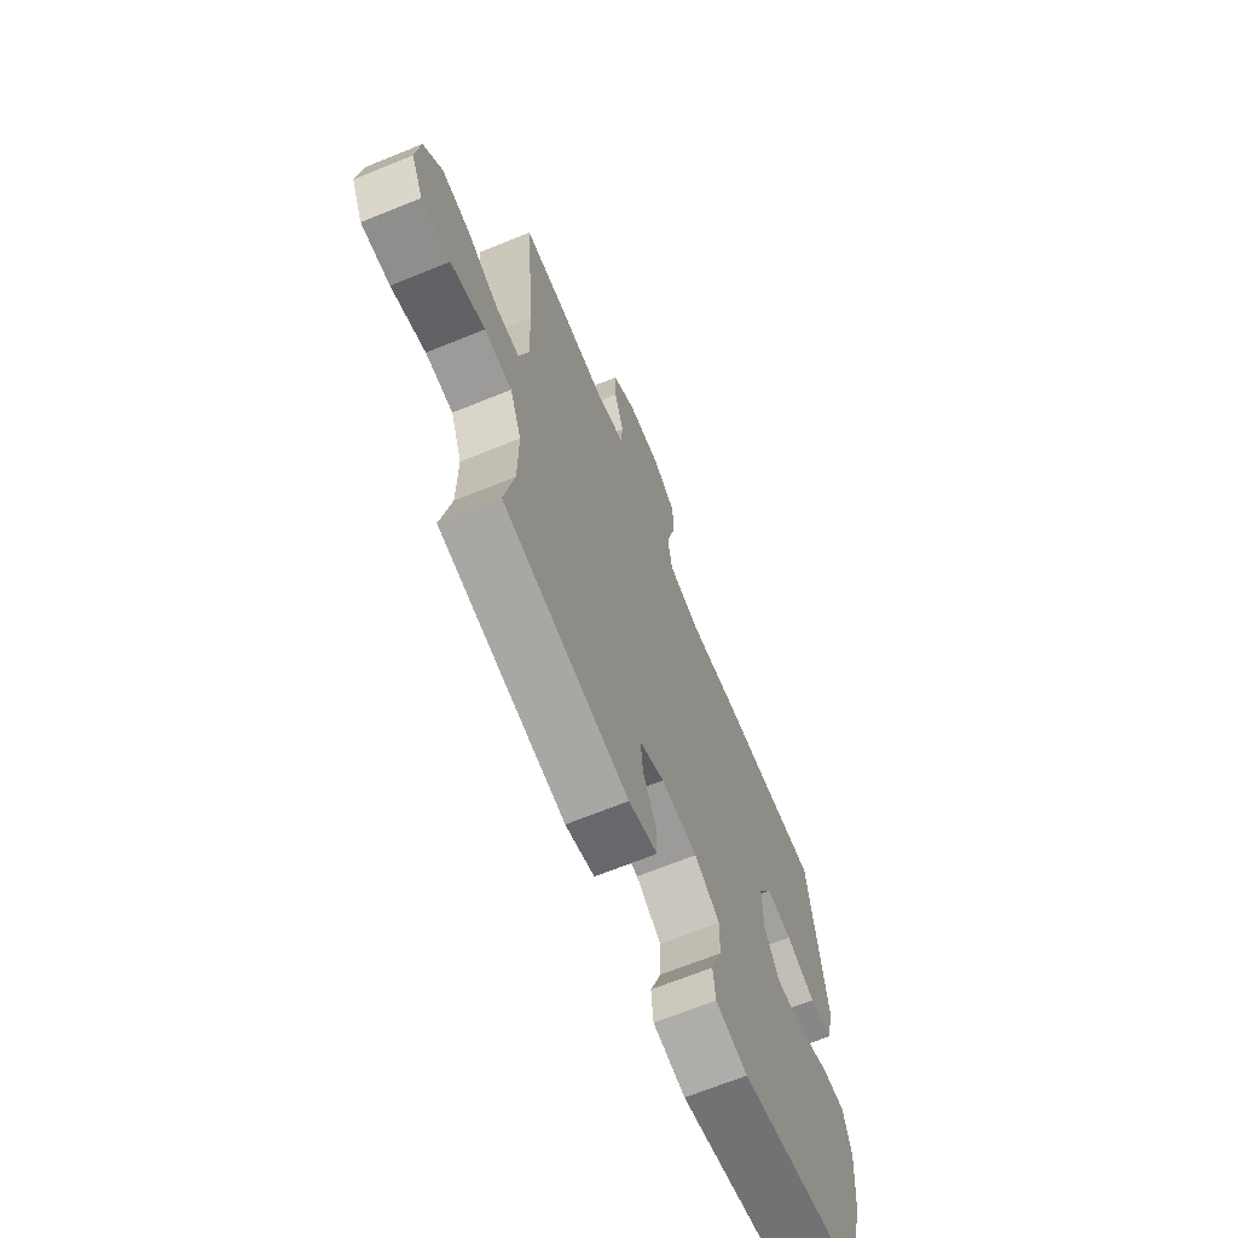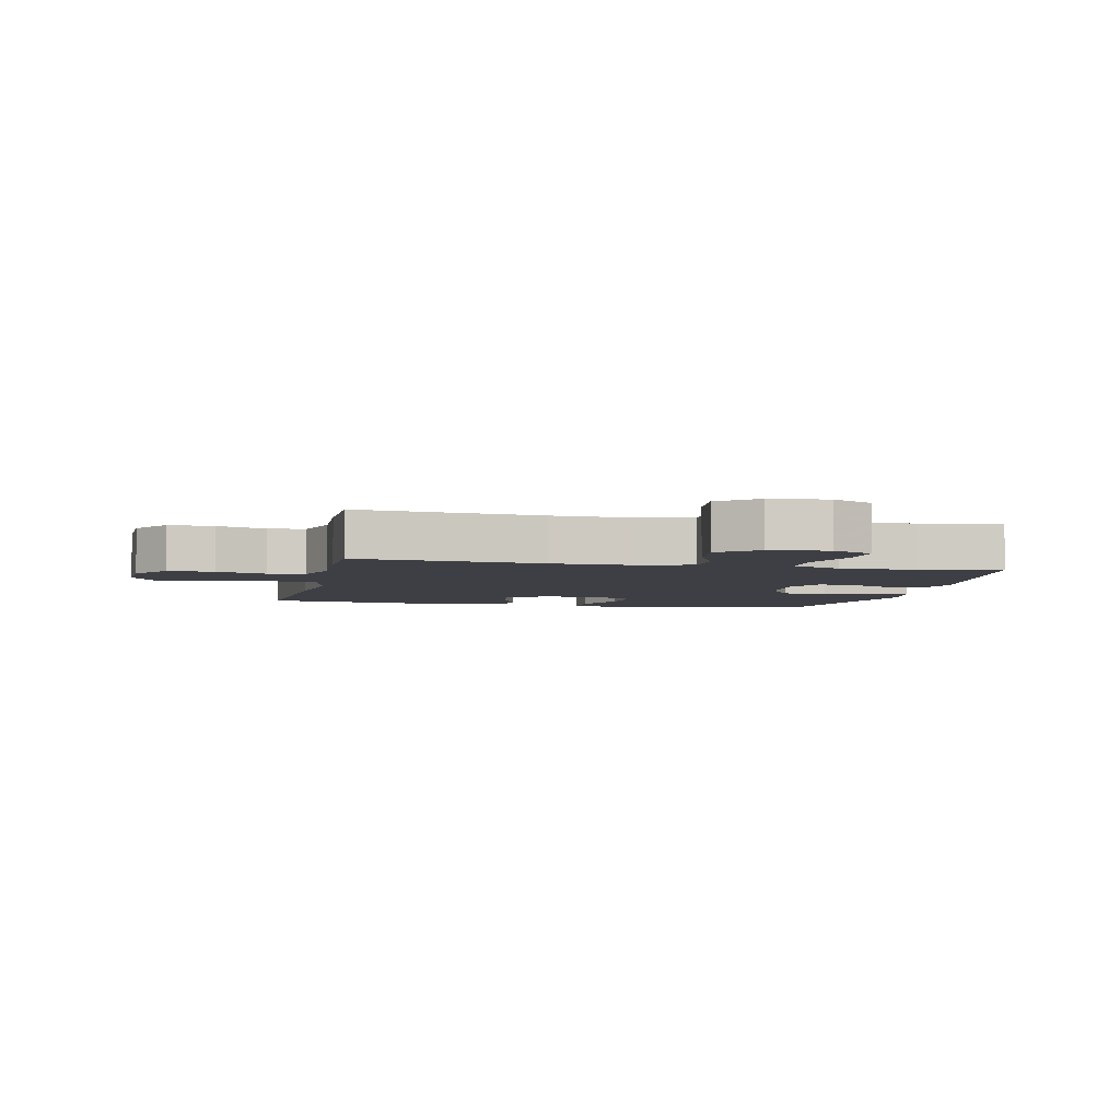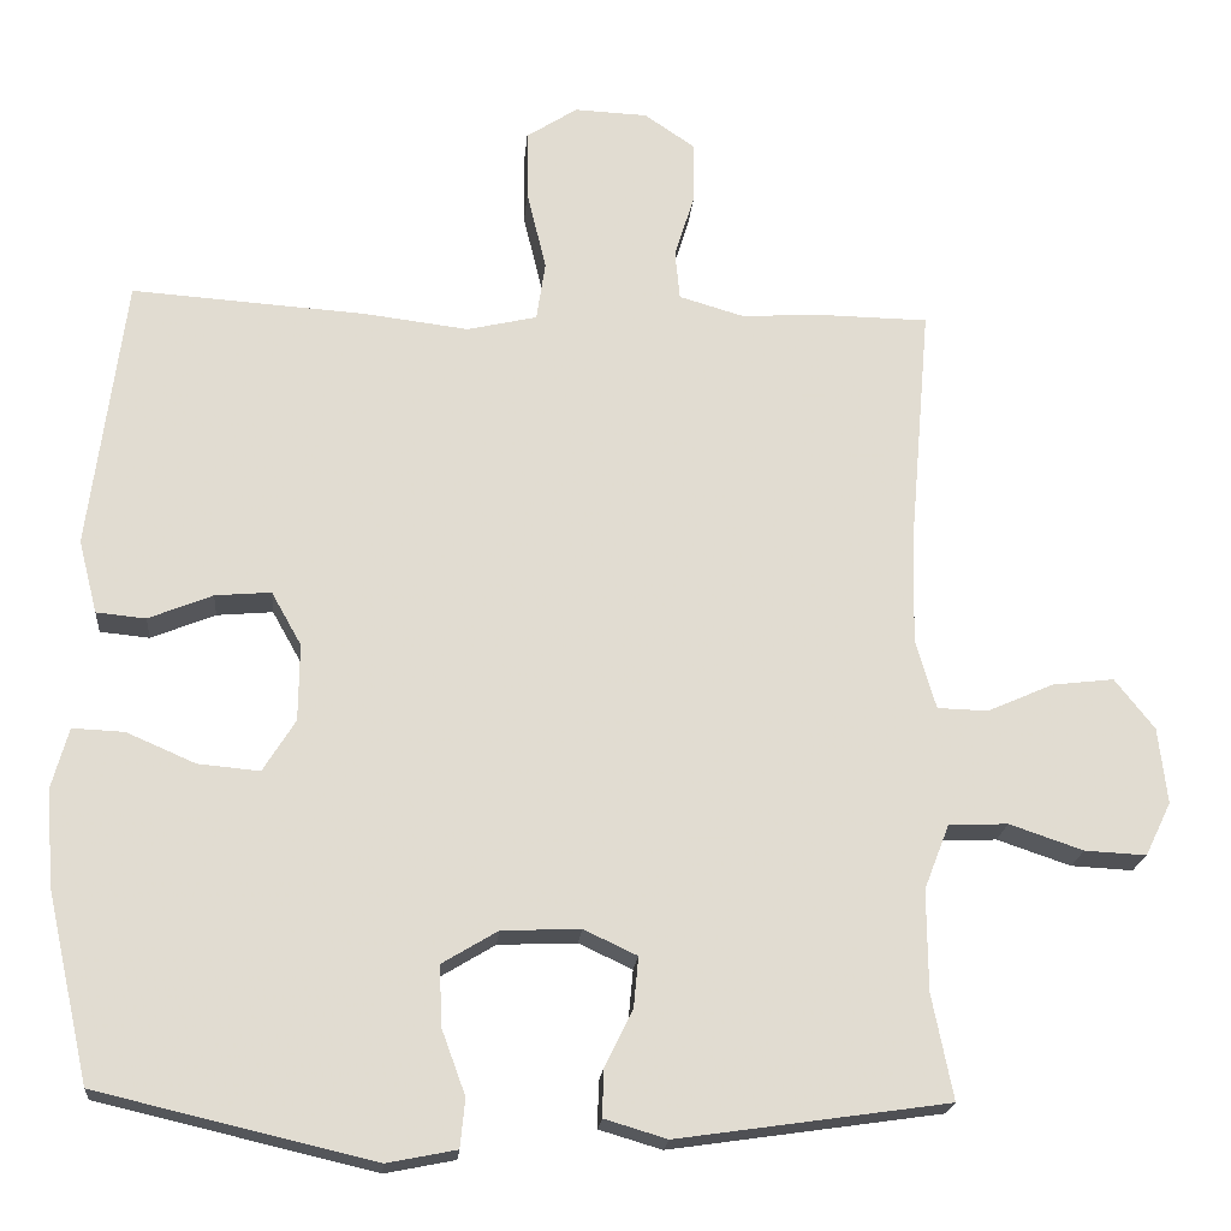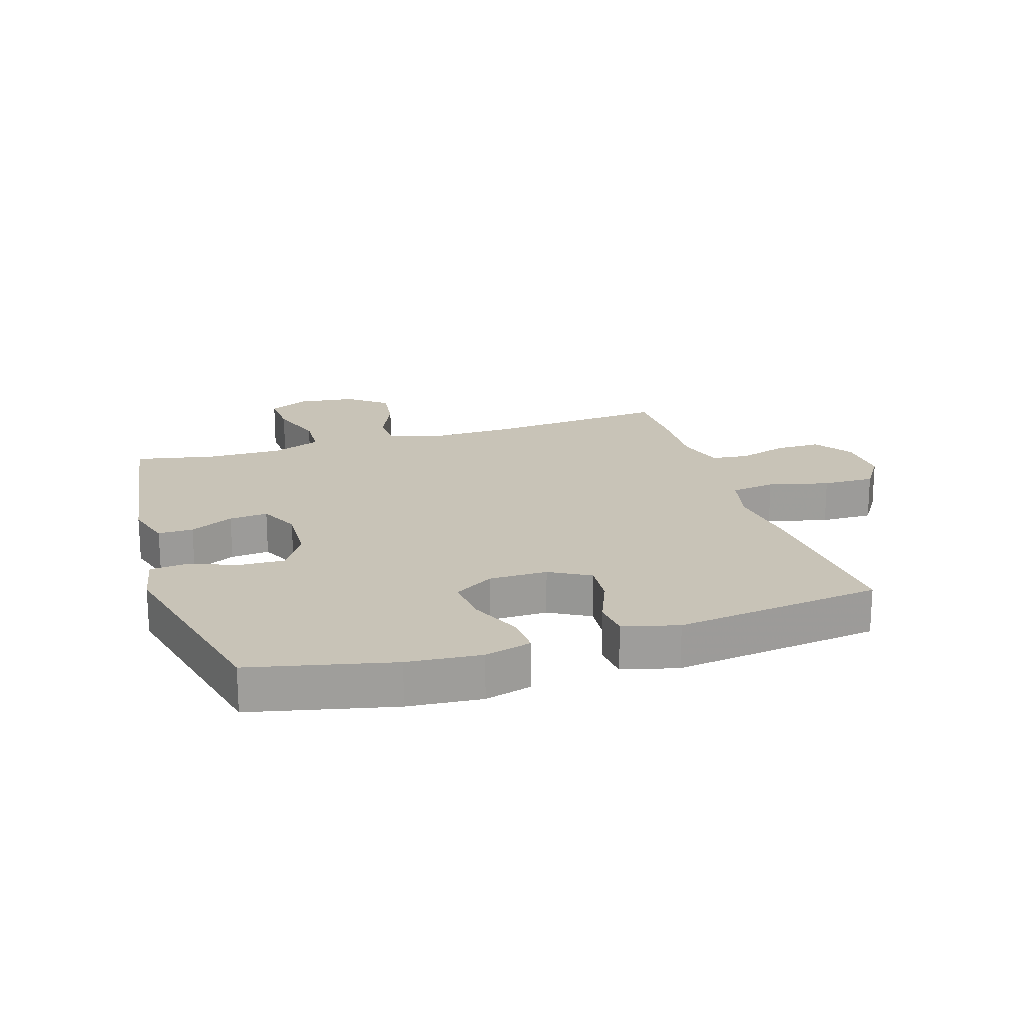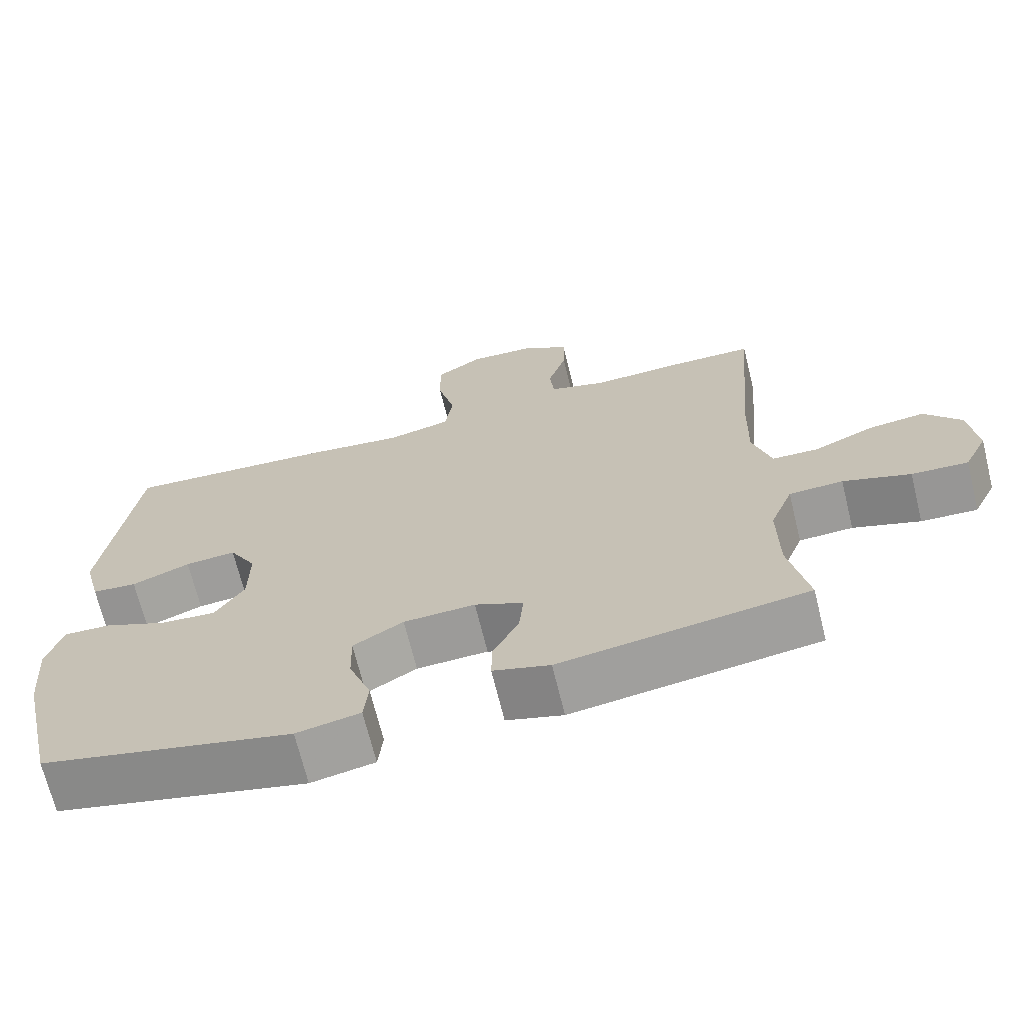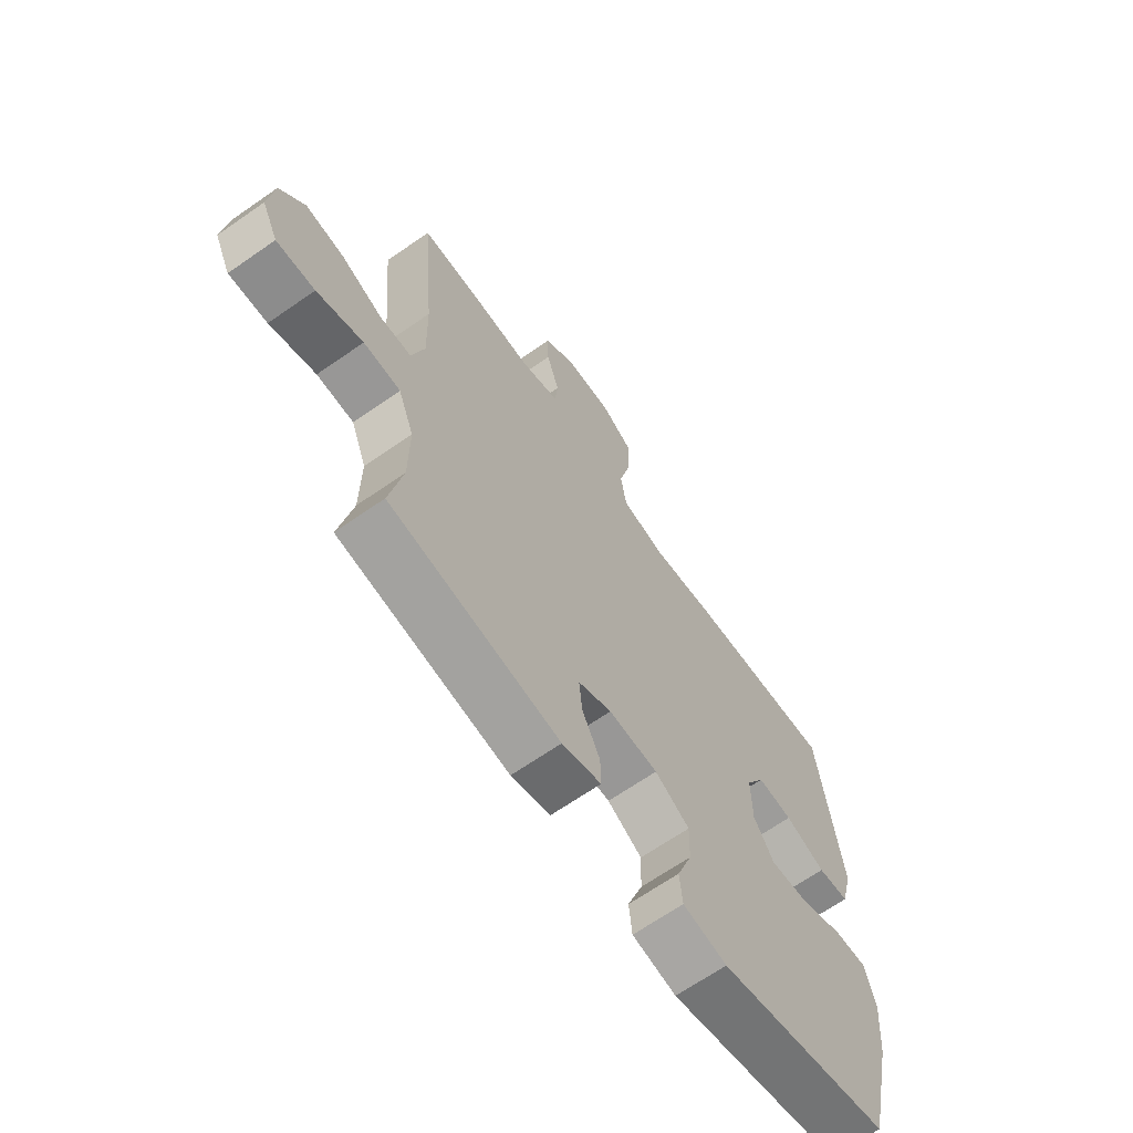
<metadata>
{"format":"obj","ext":"obj","renderer":"f3d","projection":"perspective","resolution":1024,"background":"white","views":[{"elev":-67.6,"azim":112.2,"up":"+Z"},{"elev":-4.5,"azim":77.6,"up":"+Y"},{"elev":-19.9,"azim":-4.9,"up":"+Z"},{"elev":19.6,"azim":-107.4,"up":"+Y"},{"elev":-69.0,"azim":13.8,"up":"+Z"},{"elev":-66.5,"azim":125.0,"up":"+Z"}]}
</metadata>
<code>
v -0.5 0.07 -0.5
v -0.552 0.07 -0.269
v -0.562 0.07 -0.149
v -0.541 0.07 -0.073
v -0.477 0.07 -0.076
v -0.392 0.07 -0.113
v -0.316 0.07 -0.12
v -0.276 0.07 -0.056
v -0.275 0.07 0.039
v -0.312 0.07 0.105
v -0.381 0.07 0.099
v -0.46 0.07 0.067
v -0.521 0.07 0.073
v -0.544 0.07 0.163
v -0.5 0.07 0.5
v -0.211 0.07 0.48
v -0.082 0.07 0.464
v 0.004 0.07 0.484
v 0.015 0.07 0.557
v -0.009 0.07 0.656
v -0.01 0.07 0.741
v 0.053 0.07 0.782
v 0.143 0.07 0.778
v 0.206 0.07 0.735
v 0.205 0.07 0.661
v 0.18 0.07 0.581
v 0.186 0.07 0.52
v 0.264 0.07 0.497
v 0.381 0.07 0.502
v 0.5 0.07 0.5
v 0.474 0.07 0.2
v 0.471 0.07 0.067
v 0.496 0.07 -0.019
v 0.558 0.07 -0.021
v 0.64 0.07 0.015
v 0.716 0.07 0.024
v 0.765 0.07 -0.038
v 0.776 0.07 -0.132
v 0.744 0.07 -0.198
v 0.668 0.07 -0.194
v 0.577 0.07 -0.163
v 0.504 0.07 -0.166
v 0.473 0.07 -0.246
v 0.474 0.07 -0.37
v 0.5 0.07 -0.5
v 0.166 0.07 -0.548
v 0.089 0.07 -0.525
v 0.09 0.07 -0.468
v 0.125 0.07 -0.397
v 0.131 0.07 -0.334
v 0.065 0.07 -0.303
v -0.032 0.07 -0.307
v -0.1 0.07 -0.348
v -0.098 0.07 -0.421
v -0.068 0.07 -0.503
v -0.074 0.07 -0.563
v -0.16 0.07 -0.58
v -0.5 0 -0.5
v -0.552 0 -0.269
v -0.562 0 -0.149
v -0.541 0 -0.073
v -0.477 0 -0.076
v -0.392 0 -0.113
v -0.316 0 -0.12
v -0.276 0 -0.056
v -0.275 0 0.039
v -0.312 0 0.105
v -0.381 0 0.099
v -0.46 0 0.067
v -0.521 0 0.073
v -0.544 0 0.163
v -0.5 0 0.5
v -0.211 0 0.48
v -0.082 0 0.464
v 0.004 0 0.484
v 0.015 0 0.557
v -0.009 0 0.656
v -0.01 0 0.741
v 0.053 0 0.782
v 0.143 0 0.778
v 0.206 0 0.735
v 0.205 0 0.661
v 0.18 0 0.581
v 0.186 0 0.52
v 0.264 0 0.497
v 0.381 0 0.502
v 0.5 0 0.5
v 0.474 0 0.2
v 0.471 0 0.067
v 0.496 0 -0.019
v 0.558 0 -0.021
v 0.64 0 0.015
v 0.716 0 0.024
v 0.765 0 -0.038
v 0.776 0 -0.132
v 0.744 0 -0.198
v 0.668 0 -0.194
v 0.577 0 -0.163
v 0.504 0 -0.166
v 0.473 0 -0.246
v 0.474 0 -0.37
v 0.5 0 -0.5
v 0.166 0 -0.548
v 0.089 0 -0.525
v 0.09 0 -0.468
v 0.125 0 -0.397
v 0.131 0 -0.334
v 0.065 0 -0.303
v -0.032 0 -0.307
v -0.1 0 -0.348
v -0.098 0 -0.421
v -0.068 0 -0.503
v -0.074 0 -0.563
v -0.16 0 -0.58
f 54 55 56 57
f 53 54 57 1
f 52 53 1 2
f 51 52 2 3
f 46 47 48 49
f 44 45 46 49
f 43 44 49 50
f 42 43 50 51
f 38 39 40 41
f 38 41 42
f 37 38 42
f 34 35 36 37
f 33 34 37 42
f 32 33 42 51
f 28 29 30 31
f 27 28 31 32
f 23 24 25 26
f 23 26 27
f 22 23 27
f 19 20 21 22
f 18 19 22 27
f 17 18 27 32
f 11 12 13 14
f 10 11 14 15
f 9 10 15 16
f 3 4 5 6
f 3 6 7
f 51 3 7
f 32 51 7 8
f 16 17 32
f 8 9 16 32
f 114 113 112 111
f 58 114 111 110
f 59 58 110 109
f 60 59 109 108
f 106 105 104 103
f 106 103 102 101
f 107 106 101 100
f 108 107 100 99
f 98 97 96 95
f 99 98 95
f 99 95 94
f 94 93 92 91
f 99 94 91 90
f 108 99 90 89
f 88 87 86 85
f 89 88 85 84
f 83 82 81 80
f 84 83 80
f 84 80 79
f 79 78 77 76
f 84 79 76 75
f 89 84 75 74
f 71 70 69 68
f 72 71 68 67
f 73 72 67 66
f 63 62 61 60
f 64 63 60
f 64 60 108
f 65 64 108 89
f 89 74 73
f 89 73 66 65
f 1 58 59 2
f 2 59 60 3
f 3 60 61 4
f 4 61 62 5
f 5 62 63 6
f 6 63 64 7
f 7 64 65 8
f 8 65 66 9
f 9 66 67 10
f 10 67 68 11
f 11 68 69 12
f 12 69 70 13
f 13 70 71 14
f 14 71 72 15
f 15 72 73 16
f 16 73 74 17
f 17 74 75 18
f 18 75 76 19
f 19 76 77 20
f 20 77 78 21
f 21 78 79 22
f 22 79 80 23
f 23 80 81 24
f 24 81 82 25
f 25 82 83 26
f 26 83 84 27
f 27 84 85 28
f 28 85 86 29
f 29 86 87 30
f 30 87 88 31
f 31 88 89 32
f 32 89 90 33
f 33 90 91 34
f 34 91 92 35
f 35 92 93 36
f 36 93 94 37
f 37 94 95 38
f 38 95 96 39
f 39 96 97 40
f 40 97 98 41
f 41 98 99 42
f 42 99 100 43
f 43 100 101 44
f 44 101 102 45
f 45 102 103 46
f 46 103 104 47
f 47 104 105 48
f 48 105 106 49
f 49 106 107 50
f 50 107 108 51
f 51 108 109 52
f 52 109 110 53
f 53 110 111 54
f 54 111 112 55
f 55 112 113 56
f 56 113 114 57
f 57 114 58 1

</code>
